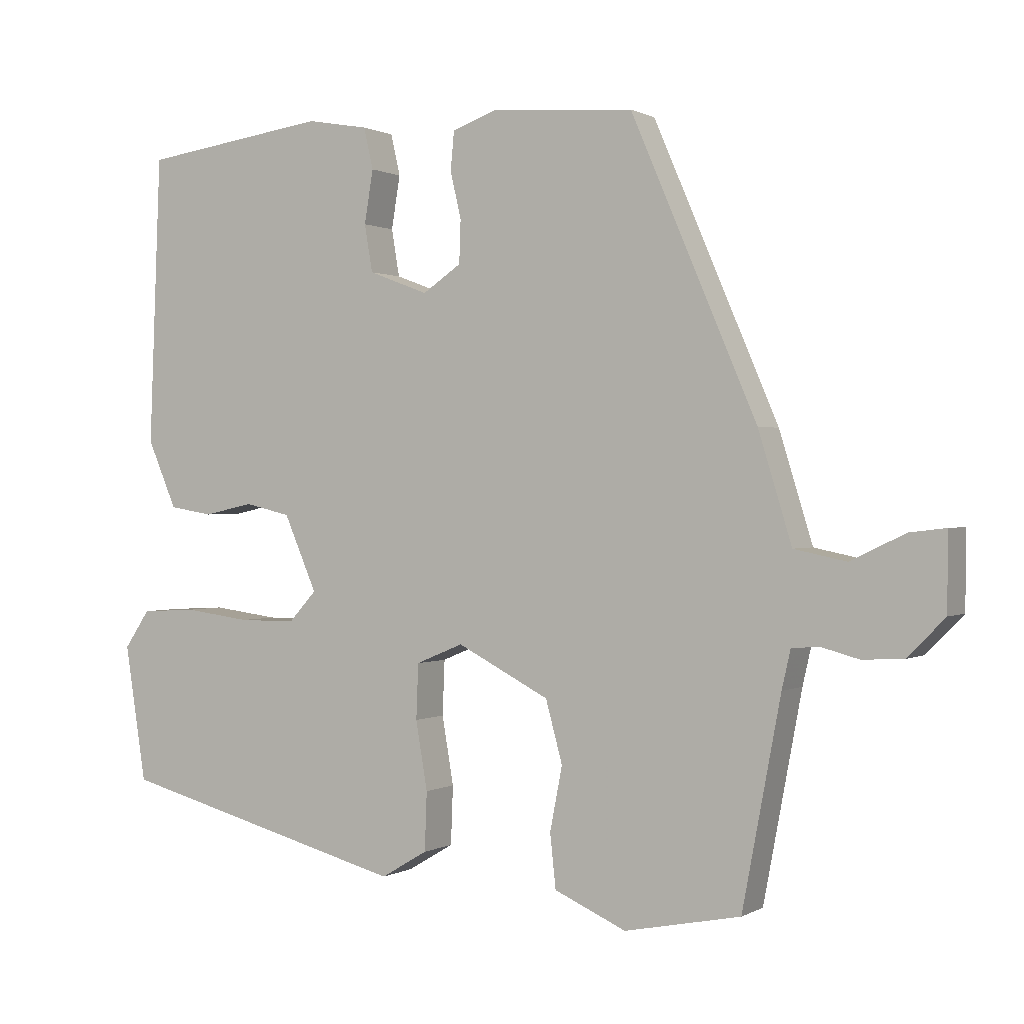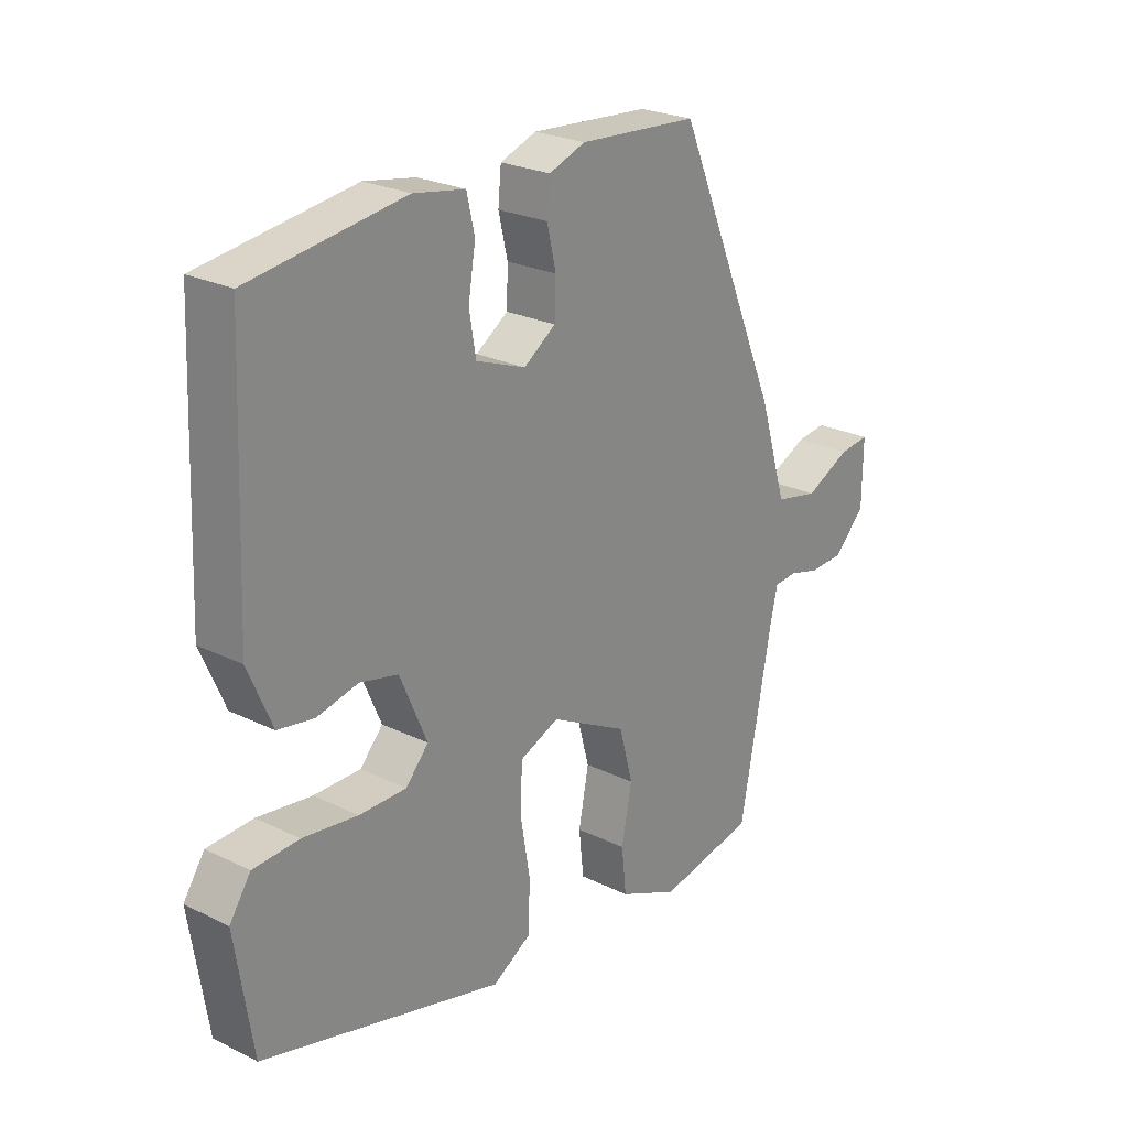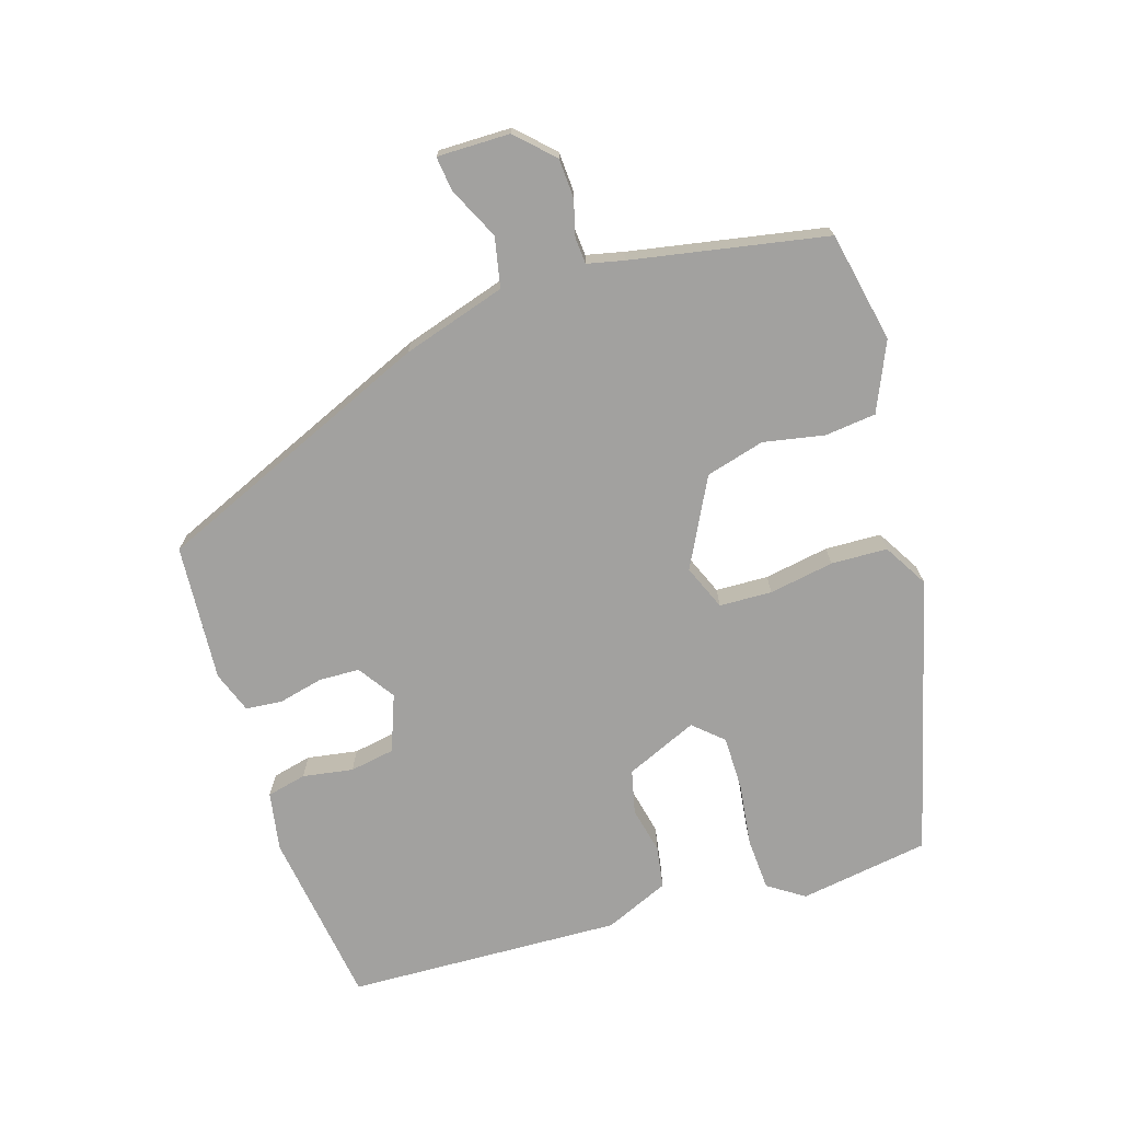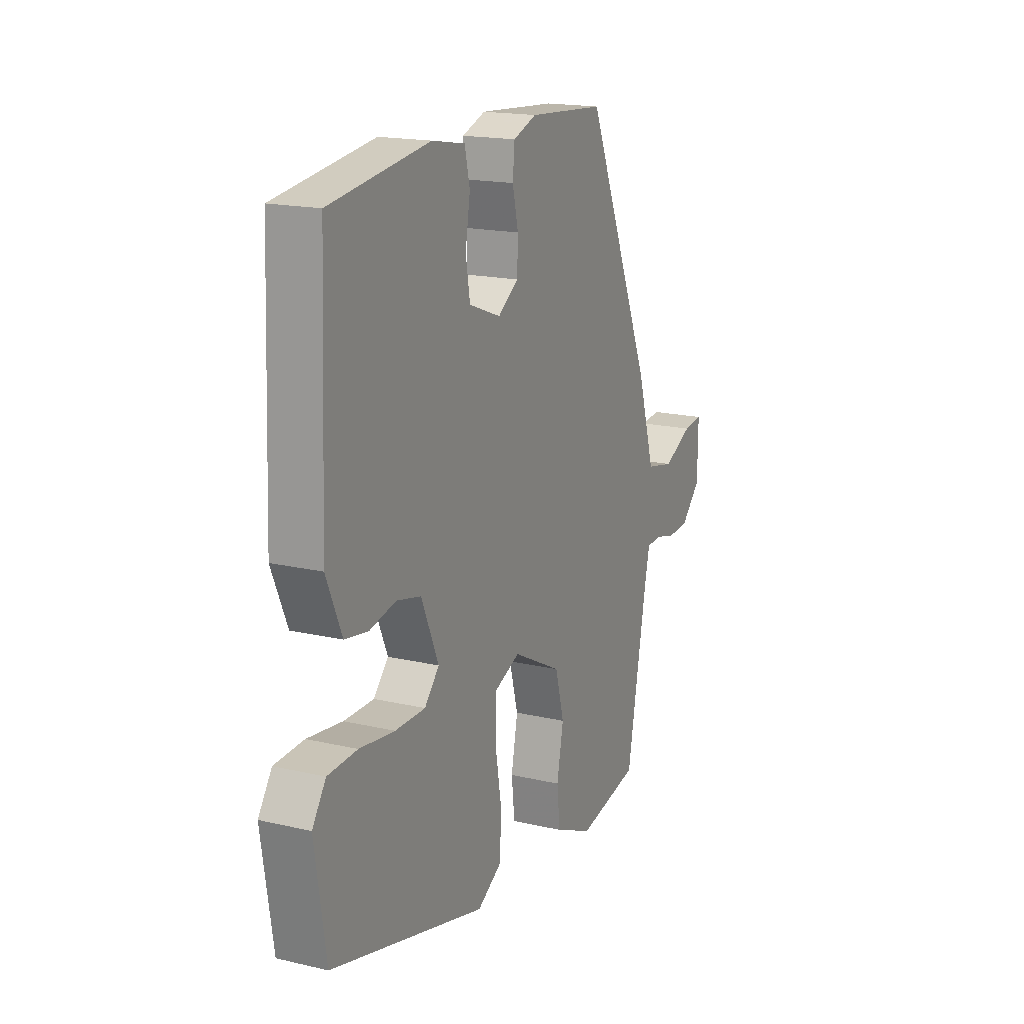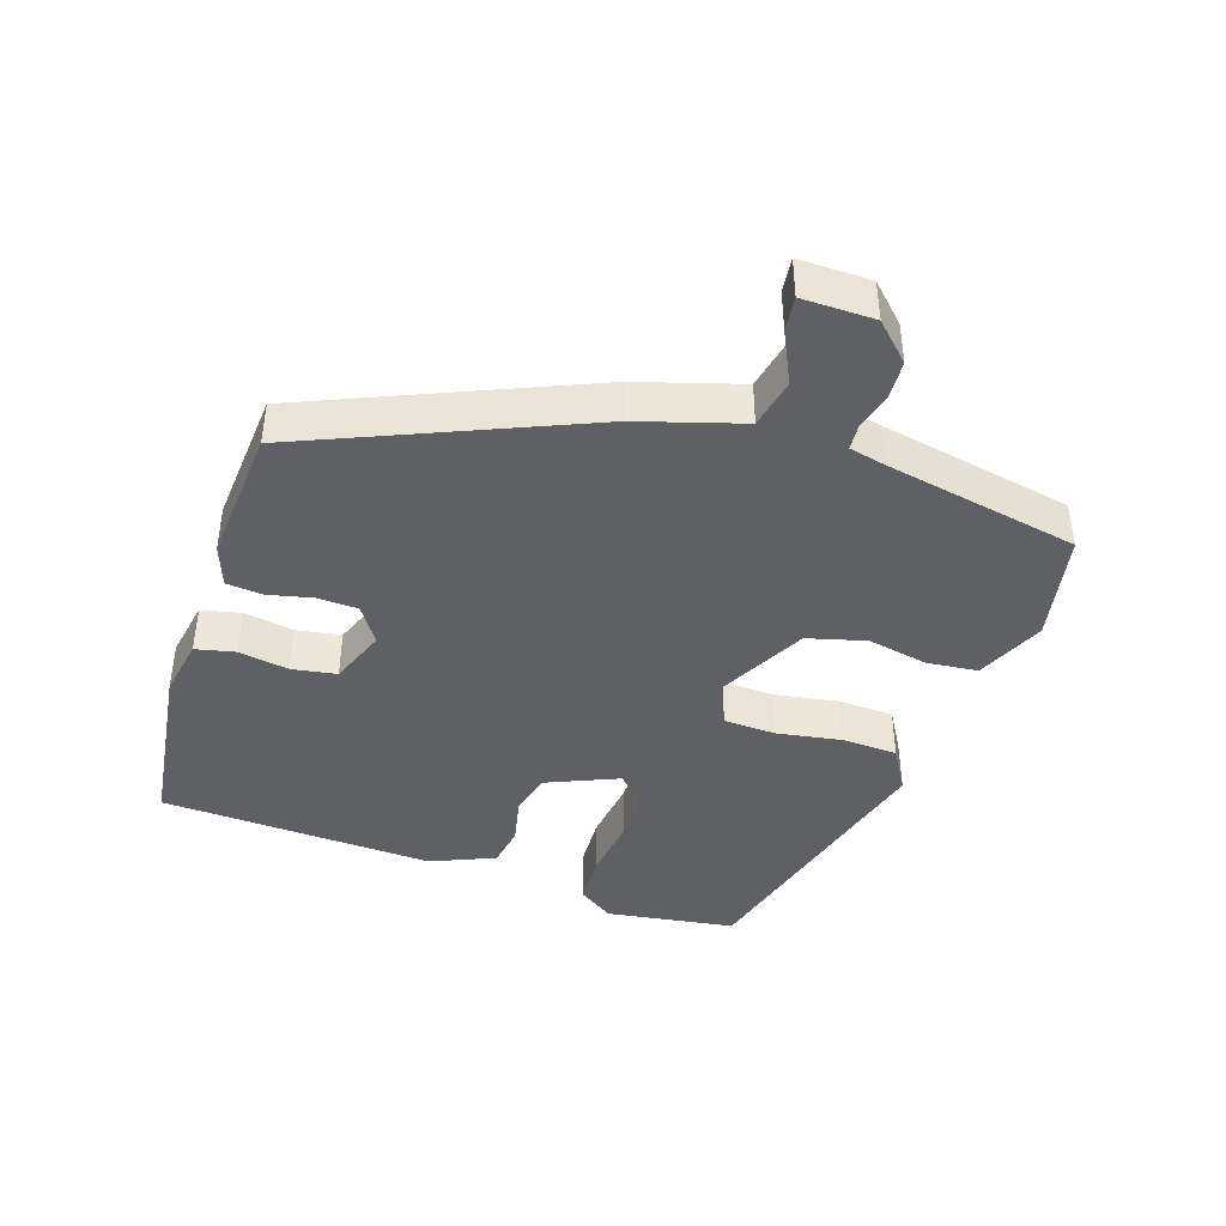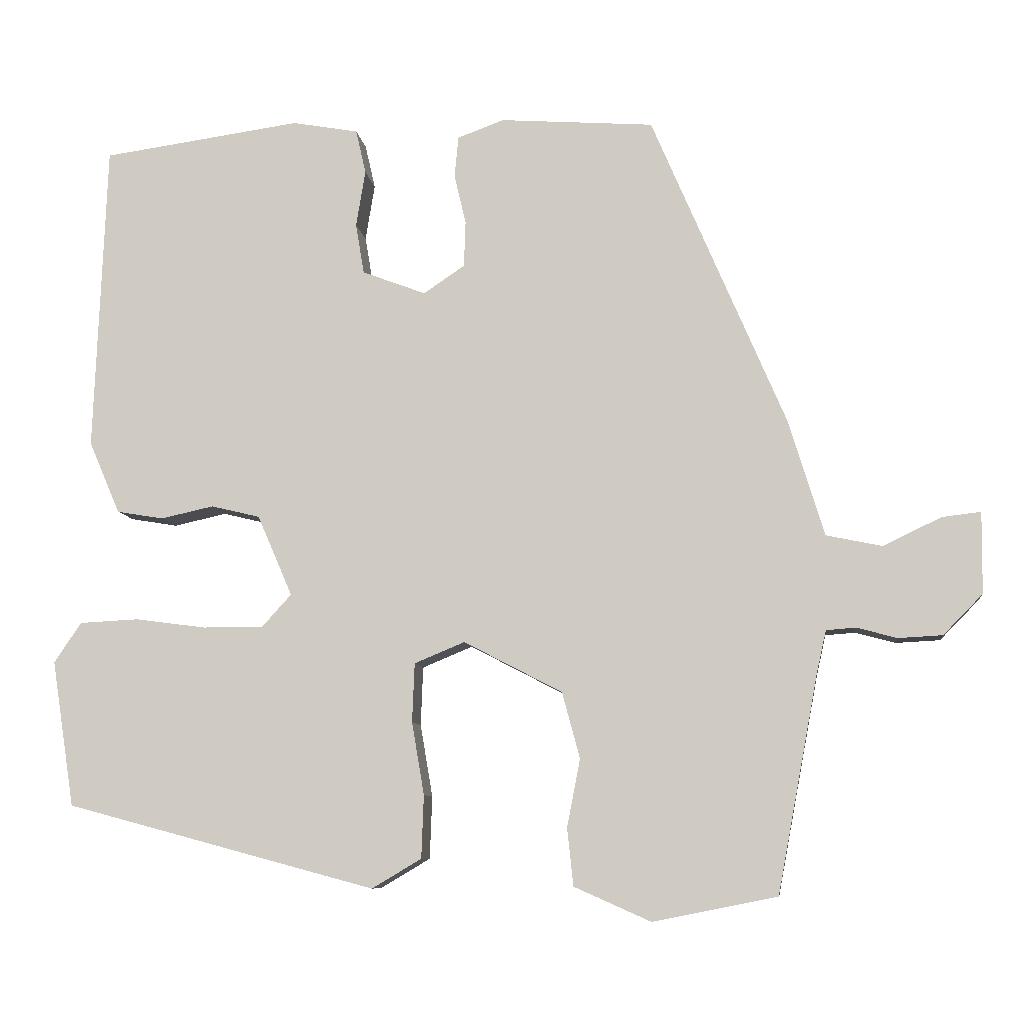
<metadata>
{"format":"obj","ext":"obj","renderer":"f3d","projection":"perspective","resolution":1024,"background":"white","views":[{"elev":0.6,"azim":28.4,"up":"+Z"},{"elev":24.5,"azim":-51.1,"up":"+Z"},{"elev":-72.2,"azim":107.5,"up":"+Y"},{"elev":17.5,"azim":-65.1,"up":"+Z"},{"elev":-42.3,"azim":71.5,"up":"+Y"},{"elev":-8.3,"azim":7.0,"up":"+Z"}]}
</metadata>
<code>
v 0.453 0.07 -0.5
v 0.293 0.07 -0.532
v 0.194 0.07 -0.488
v 0.186 0.07 -0.414
v 0.203 0.07 -0.326
v 0.18 0.07 -0.241
v 0.053 0.07 -0.175
v -0.012 0.07 -0.202
v -0.015 0.07 -0.278
v 0.001 0.07 -0.372
v -0.002 0.07 -0.453
v -0.066 0.07 -0.491
v -0.466 0.07 -0.384
v -0.495 0.07 -0.196
v -0.46 0.07 -0.144
v -0.384 0.07 -0.14
v -0.293 0.07 -0.152
v -0.215 0.07 -0.152
v -0.177 0.07 -0.11
v -0.222 0.07 -0.006
v -0.285 0.07 0.009
v -0.353 0.07 -0.006
v -0.413 0.07 0.004
v -0.453 0.07 0.097
v -0.437 0.07 0.495
v -0.181 0.07 0.531
v -0.096 0.07 0.516
v -0.083 0.07 0.459
v -0.095 0.07 0.386
v -0.084 0.07 0.321
v -0.002 0.07 0.29
v 0.051 0.07 0.326
v 0.053 0.07 0.385
v 0.038 0.07 0.449
v 0.043 0.07 0.502
v 0.103 0.07 0.524
v 0.301 0.07 0.51
v 0.474 0.07 0.107
v 0.52 0.07 -0.043
v 0.592 0.07 -0.058
v 0.667 0.07 -0.022
v 0.717 0.07 -0.016
v 0.716 0.07 -0.121
v 0.665 0.07 -0.173
v 0.608 0.07 -0.176
v 0.556 0.07 -0.162
v 0.518 0.07 -0.165
v 0.506 0.07 -0.218
v 0.453 0 -0.5
v 0.293 0 -0.532
v 0.194 0 -0.488
v 0.186 0 -0.414
v 0.203 0 -0.326
v 0.18 0 -0.241
v 0.053 0 -0.175
v -0.012 0 -0.202
v -0.015 0 -0.278
v 0.001 0 -0.372
v -0.002 0 -0.453
v -0.066 0 -0.491
v -0.466 0 -0.384
v -0.495 0 -0.196
v -0.46 0 -0.144
v -0.384 0 -0.14
v -0.293 0 -0.152
v -0.215 0 -0.152
v -0.177 0 -0.11
v -0.222 0 -0.006
v -0.285 0 0.009
v -0.353 0 -0.006
v -0.413 0 0.004
v -0.453 0 0.097
v -0.437 0 0.495
v -0.181 0 0.531
v -0.096 0 0.516
v -0.083 0 0.459
v -0.095 0 0.386
v -0.084 0 0.321
v -0.002 0 0.29
v 0.051 0 0.326
v 0.053 0 0.385
v 0.038 0 0.449
v 0.043 0 0.502
v 0.103 0 0.524
v 0.301 0 0.51
v 0.474 0 0.107
v 0.52 0 -0.043
v 0.592 0 -0.058
v 0.667 0 -0.022
v 0.717 0 -0.016
v 0.716 0 -0.121
v 0.665 0 -0.173
v 0.608 0 -0.176
v 0.556 0 -0.162
v 0.518 0 -0.165
v 0.506 0 -0.218
f 43 44 45 46
f 43 46 47
f 40 41 42 43
f 39 40 43 47
f 38 39 47 48
f 33 34 35 36
f 32 33 36 37
f 26 27 28 29
f 26 29 30
f 25 26 30
f 24 25 30
f 21 22 23 24
f 20 21 24 30
f 19 20 30 31
f 14 15 16 17
f 14 17 18
f 13 14 18
f 12 13 18
f 9 10 11 12
f 8 9 12 18
f 7 8 18 19
f 2 3 4 5
f 2 5 6
f 1 2 6
f 48 1 6
f 32 37 38 48
f 32 48 6 7
f 7 19 31 32
f 94 93 92 91
f 95 94 91
f 91 90 89 88
f 95 91 88 87
f 96 95 87 86
f 84 83 82 81
f 85 84 81 80
f 77 76 75 74
f 78 77 74
f 78 74 73
f 78 73 72
f 72 71 70 69
f 78 72 69 68
f 79 78 68 67
f 65 64 63 62
f 66 65 62
f 66 62 61
f 66 61 60
f 60 59 58 57
f 66 60 57 56
f 67 66 56 55
f 53 52 51 50
f 54 53 50
f 54 50 49
f 54 49 96
f 96 86 85 80
f 55 54 96 80
f 80 79 67 55
f 1 49 50 2
f 2 50 51 3
f 3 51 52 4
f 4 52 53 5
f 5 53 54 6
f 6 54 55 7
f 7 55 56 8
f 8 56 57 9
f 9 57 58 10
f 10 58 59 11
f 11 59 60 12
f 12 60 61 13
f 13 61 62 14
f 14 62 63 15
f 15 63 64 16
f 16 64 65 17
f 17 65 66 18
f 18 66 67 19
f 19 67 68 20
f 20 68 69 21
f 21 69 70 22
f 22 70 71 23
f 23 71 72 24
f 24 72 73 25
f 25 73 74 26
f 26 74 75 27
f 27 75 76 28
f 28 76 77 29
f 29 77 78 30
f 30 78 79 31
f 31 79 80 32
f 32 80 81 33
f 33 81 82 34
f 34 82 83 35
f 35 83 84 36
f 36 84 85 37
f 37 85 86 38
f 38 86 87 39
f 39 87 88 40
f 40 88 89 41
f 41 89 90 42
f 42 90 91 43
f 43 91 92 44
f 44 92 93 45
f 45 93 94 46
f 46 94 95 47
f 47 95 96 48
f 48 96 49 1

</code>
